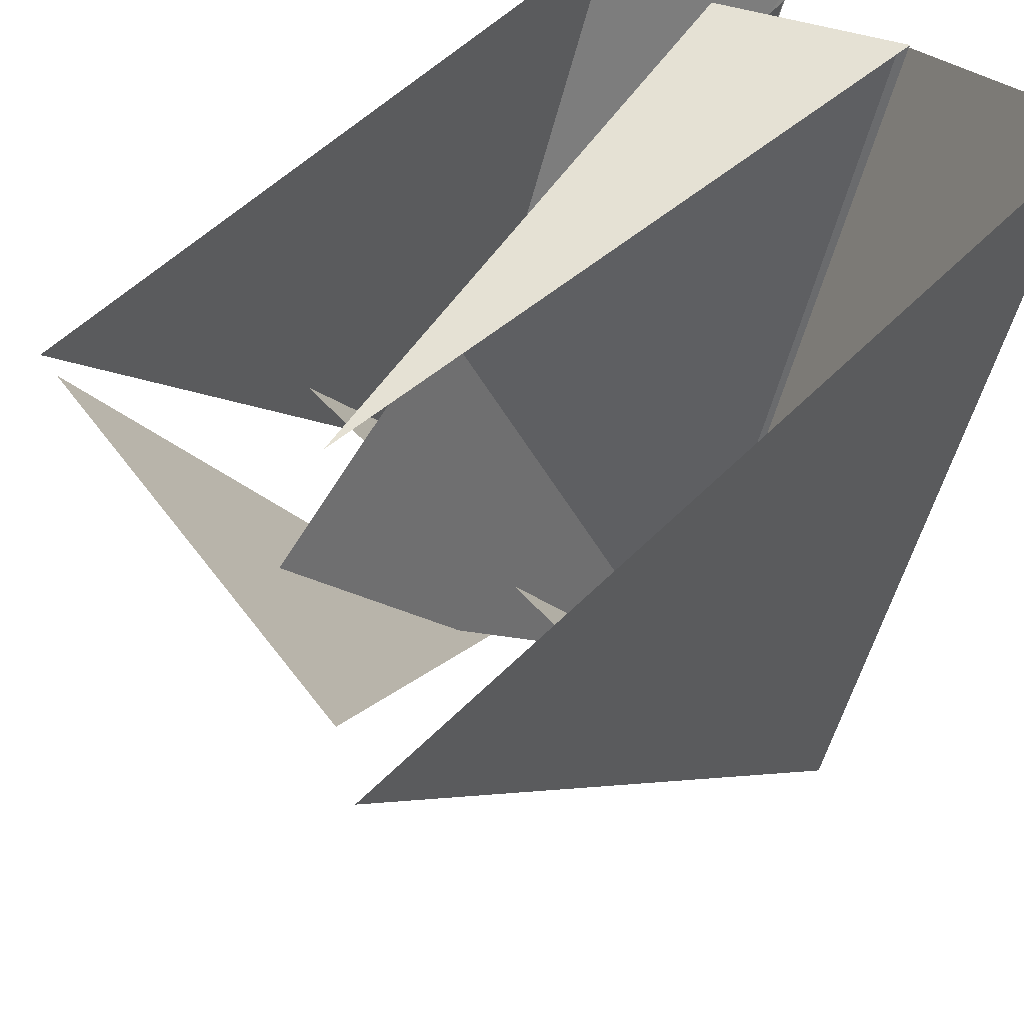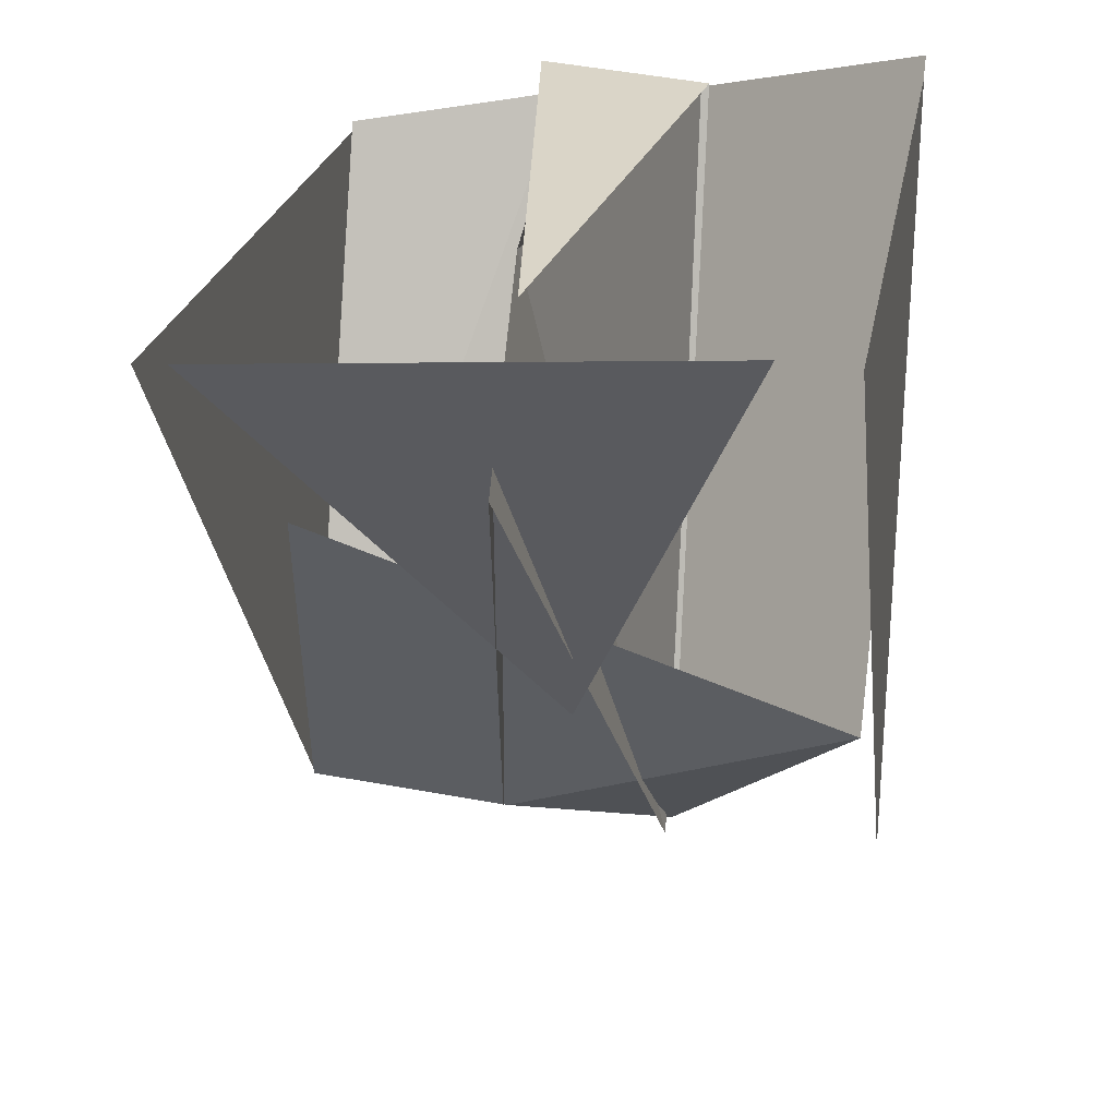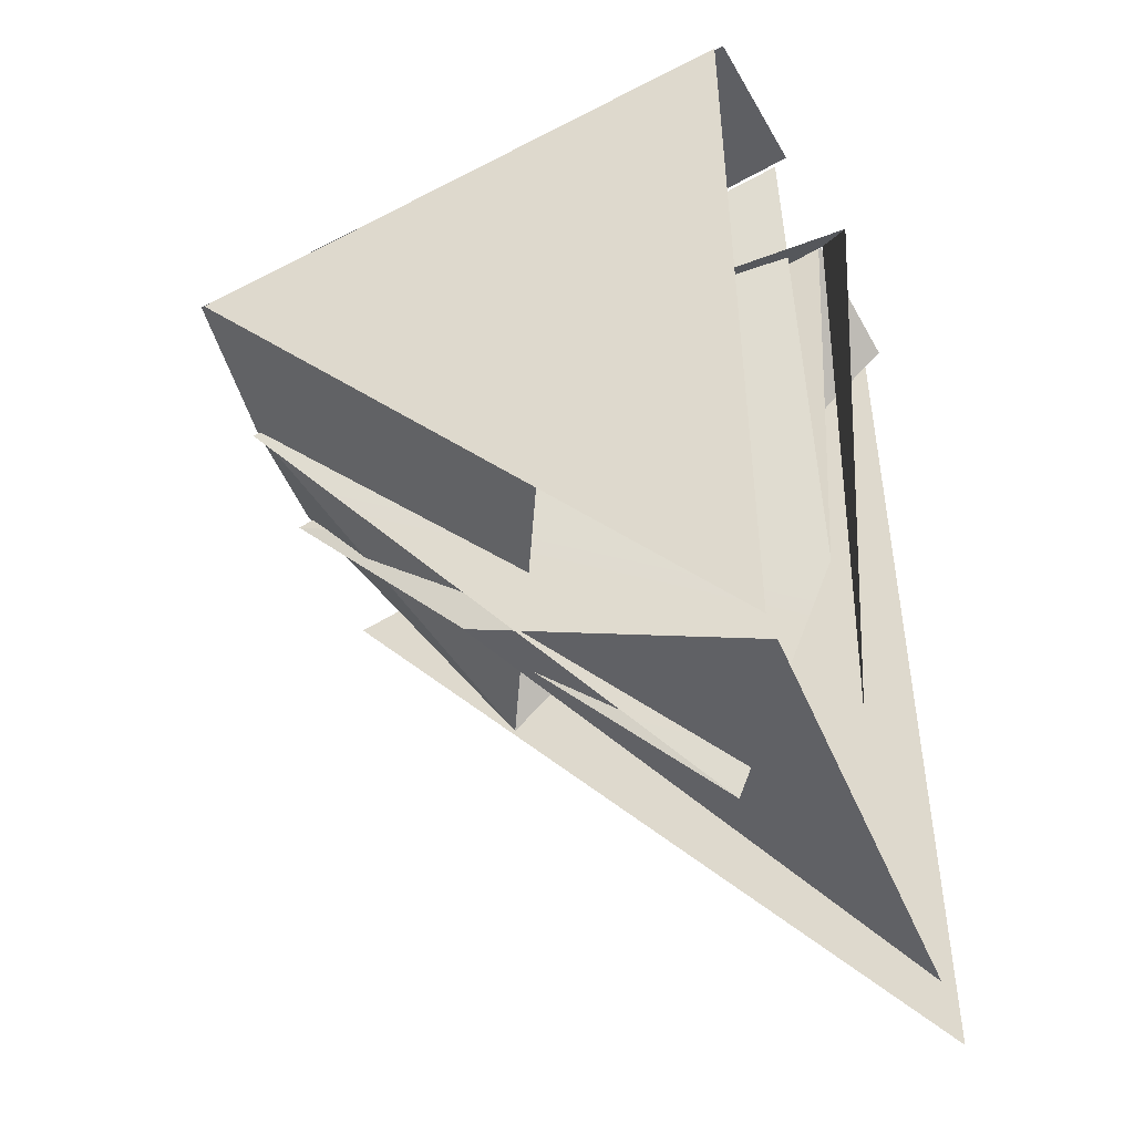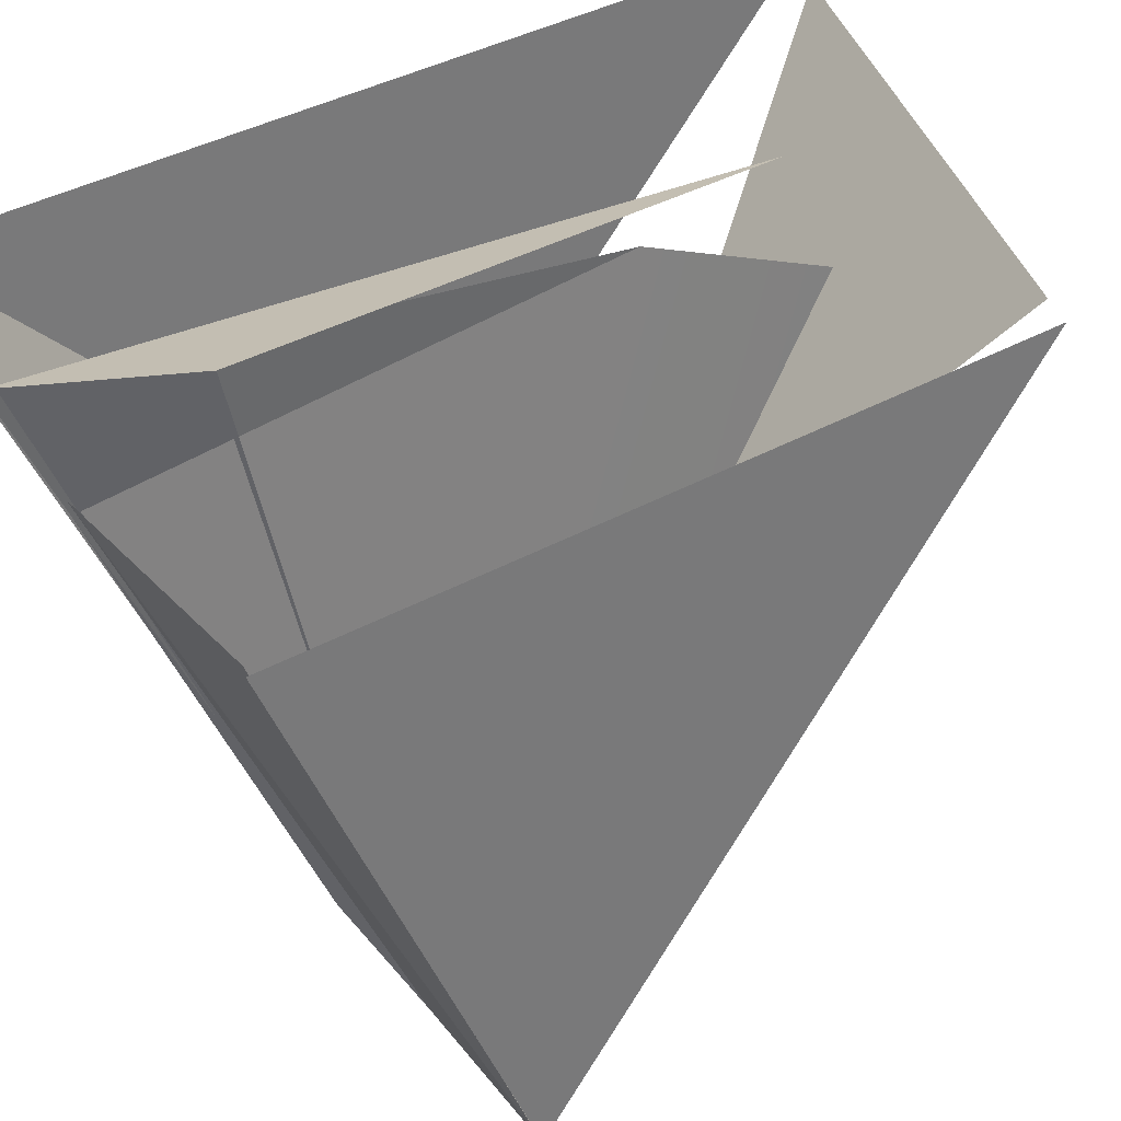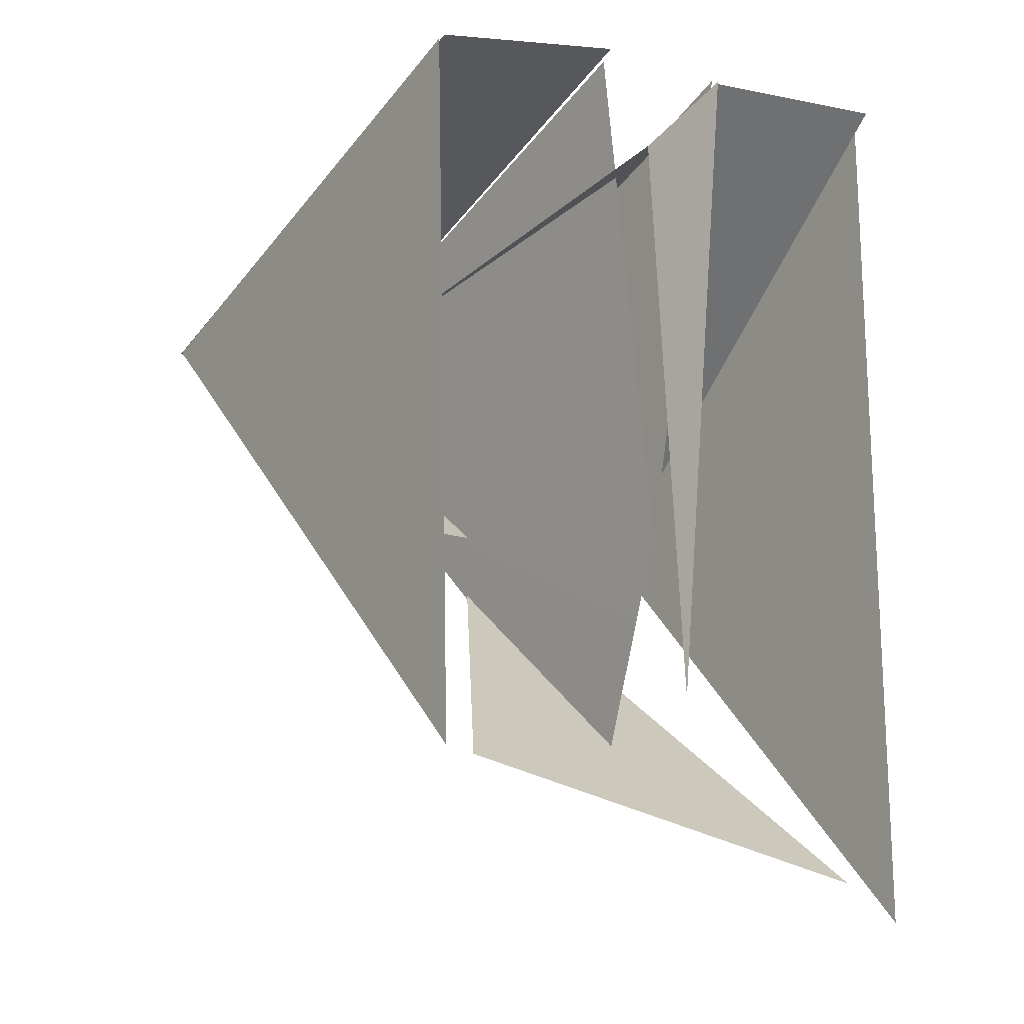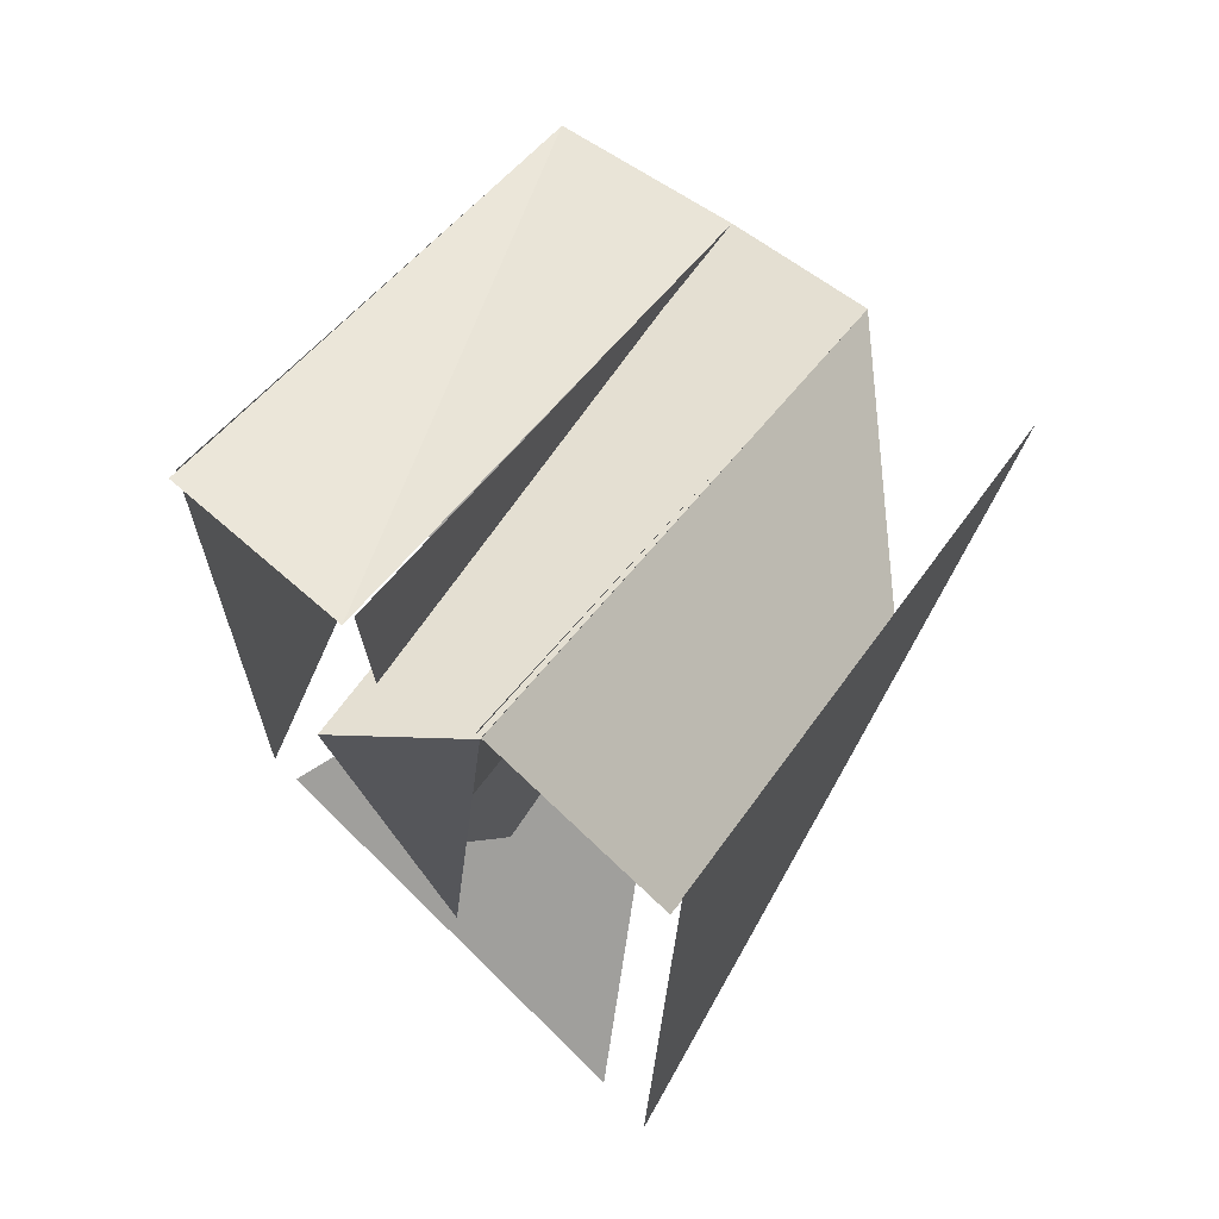
<metadata>
{"format":"obj","ext":"obj","renderer":"f3d","projection":"perspective","resolution":1024,"background":"white","views":[{"elev":51.4,"azim":-138.8,"up":"+Y"},{"elev":22.9,"azim":-171.1,"up":"+Y"},{"elev":-35.7,"azim":105.1,"up":"+Z"},{"elev":34.1,"azim":53.8,"up":"+Y"},{"elev":-8.1,"azim":143.5,"up":"+Z"},{"elev":69.1,"azim":-146.9,"up":"+Z"}]}
</metadata>
<code>
g Cube_cell_068
v -0.02511 0.1203 0.2205
v -0.02934 -0.2091 0.06974
v 0.02089 0.1179 -0.05099
v 0.009783 0.0603 -0.1818
v 0.02089 0.1179 -0.05099
v -0.02934 -0.2091 0.06974
v 0.04978 -0.206 0.08124
v 0.04594 0.114 0.2258
v 0.1491 -0.2015 0.09162
v -0.1255 -0.09896 -0.03552
v -0.03162 -0.2039 0.07732
v 0.04978 -0.206 0.08124
v -0.02777 0.1223 0.2195
v 0.00548 0.1265 -0.1399
v 0.04507 0.1446 0.161
v 0.1334 0.1044 -0.1724
v -0.001079 -0.09347 -0.04366
v -0.09996 0.1424 -0.2425
v 0.149 0.09734 0.216
v 0.1491 -0.2015 0.09162
v 0.04594 0.114 0.2258
v 0.1491 0.1022 -0.168
v 0.1491 -0.1999 0.092
v 0.1491 0.09241 0.2154
v -0.1313 0.1311 0.2106
v -0.1313 -0.203 0.05993
v -0.1313 0.1484 -0.2651
v 0.02089 0.1179 -0.05099
v 0.05126 -0.208 0.07819
v 0.04547 0.1069 0.2206
v 0.009783 0.0603 -0.1818
v -0.1255 -0.09896 -0.03552
v -0.1315 0.1407 0.2164
v -0.02776 0.1215 0.2187
v -0.03162 -0.2039 0.07732
v 0.04978 -0.206 0.08124
v 0.1491 -0.2015 0.09162
v 0.1247 -0.01422 -0.03611
v -0.1255 -0.09896 -0.03552
v -0.03162 -0.2039 0.07732
v -0.02777 0.1223 0.2195
v 0.04507 0.1446 0.161
v 0.04978 -0.206 0.08124
g Cube_cell_068_0
f 3 2 1
f 6 5 4
f 9 8 7
f 12 11 10
f 15 14 13
f 18 17 16
f 21 20 19
f 24 23 22
f 27 26 25
f 30 29 28
f 28 29 31
f 34 33 32
f 35 34 32
f 38 37 36
f 39 38 36
f 42 41 40
f 43 42 40

</code>
